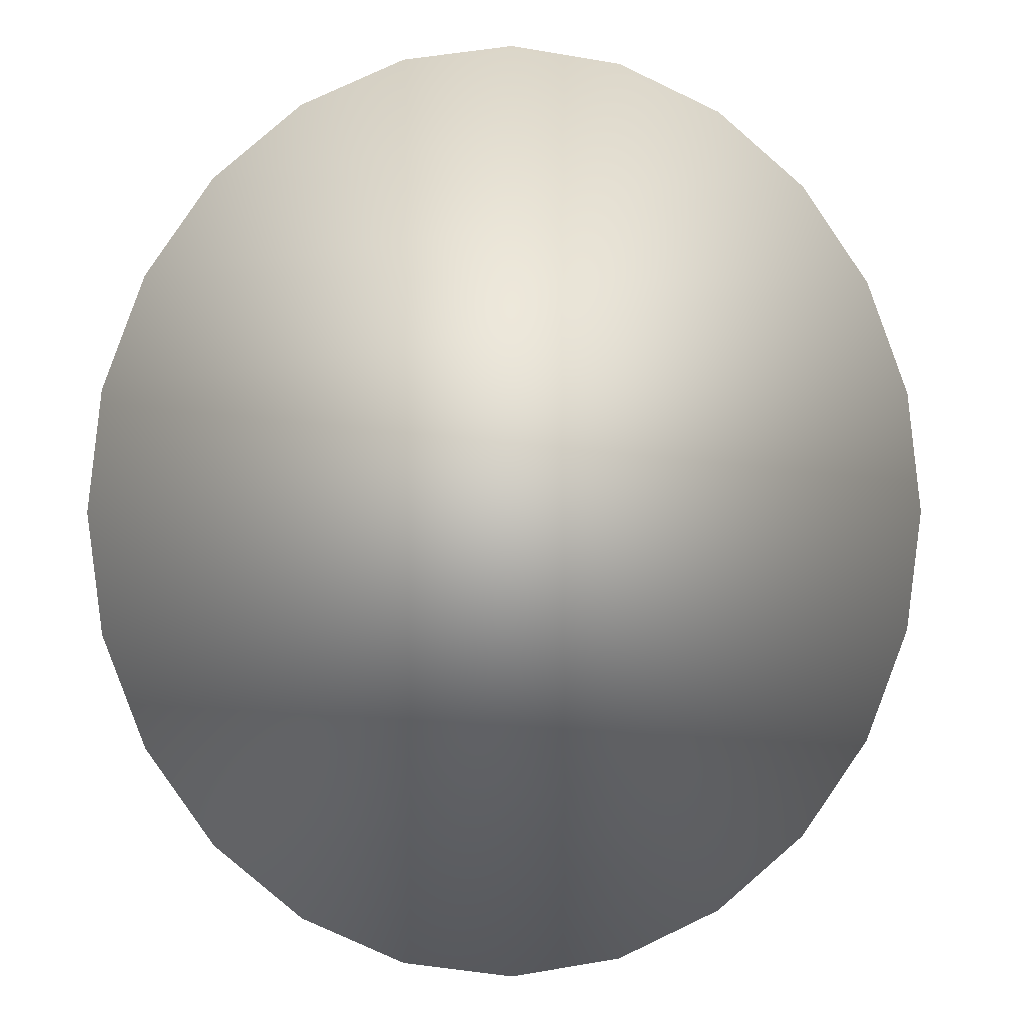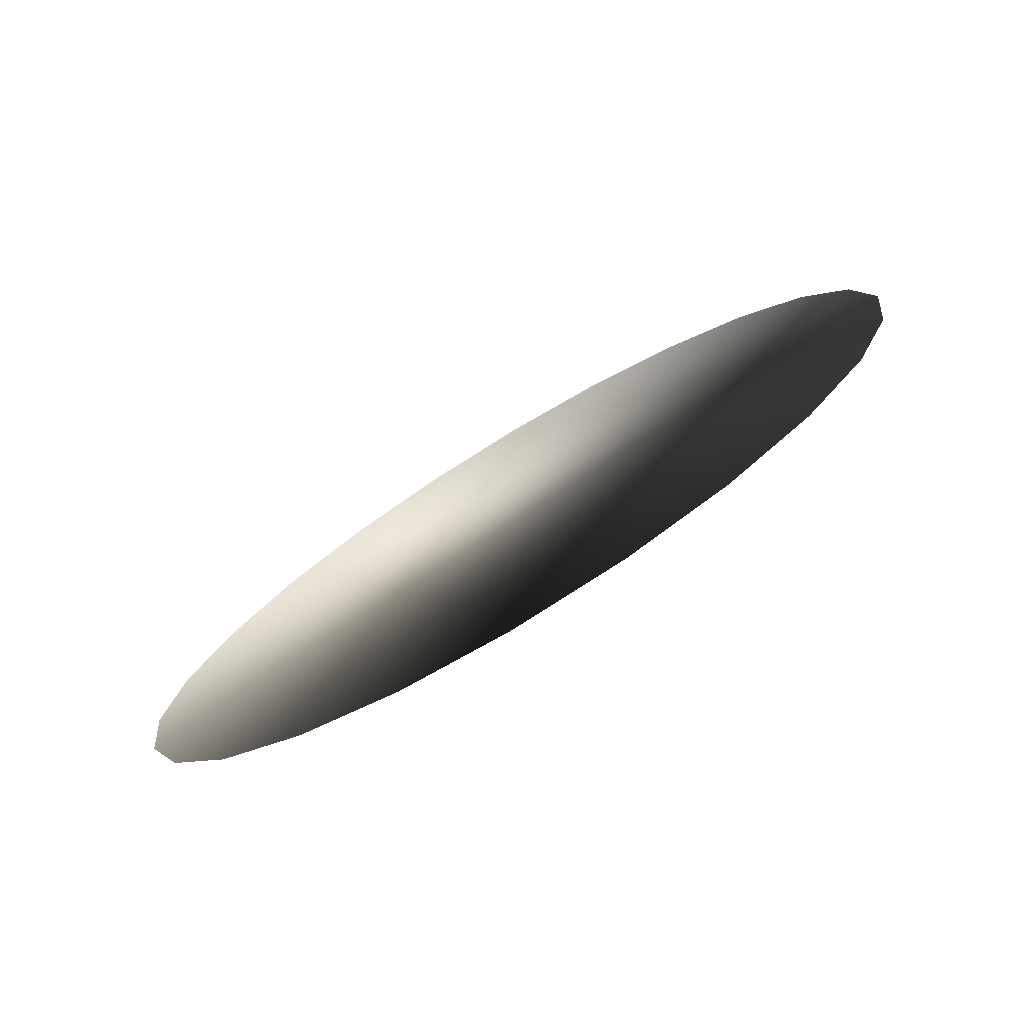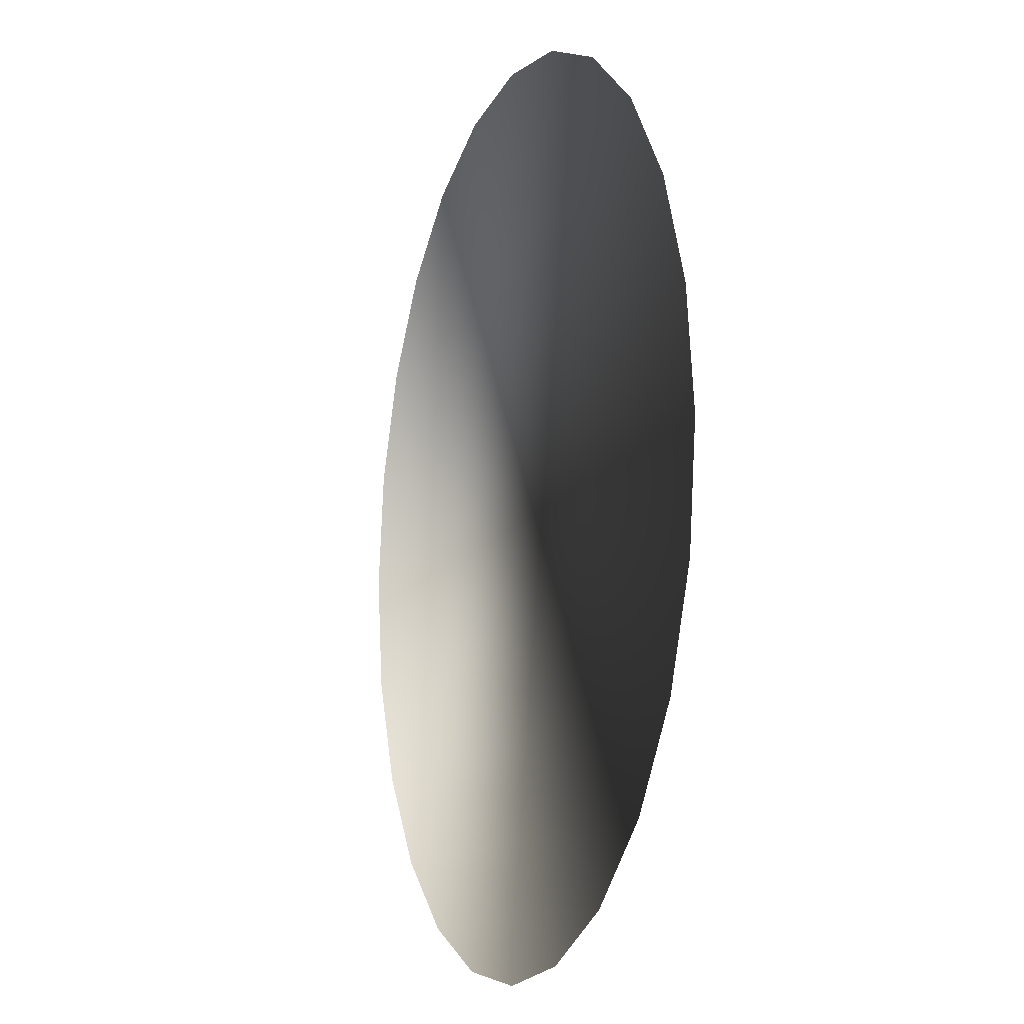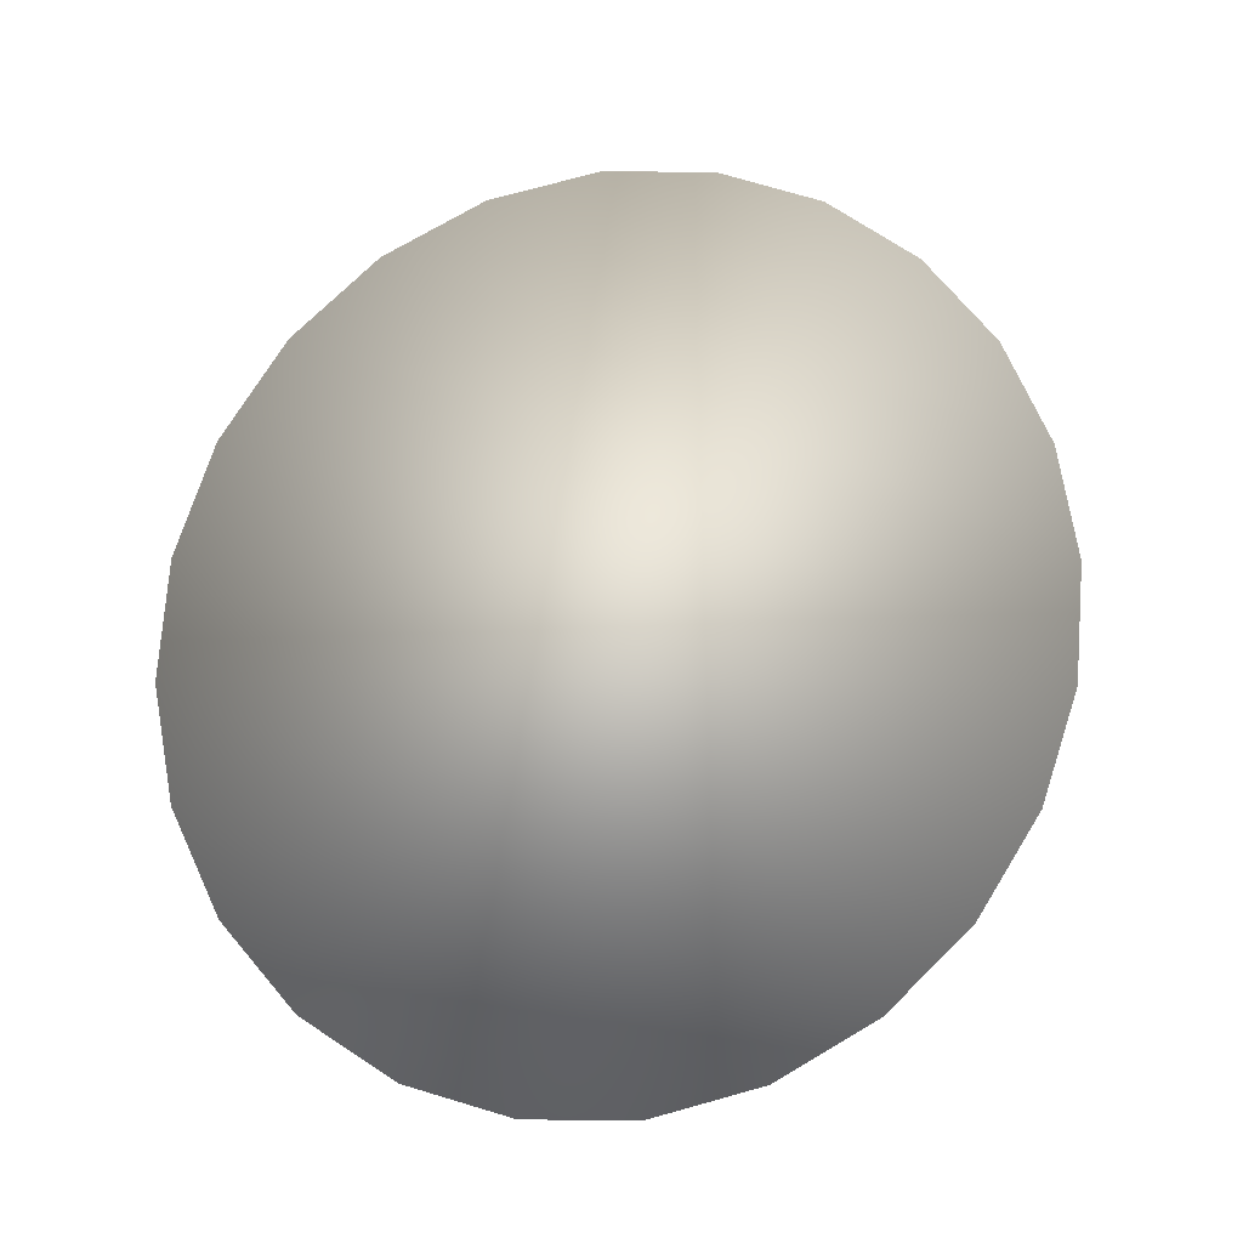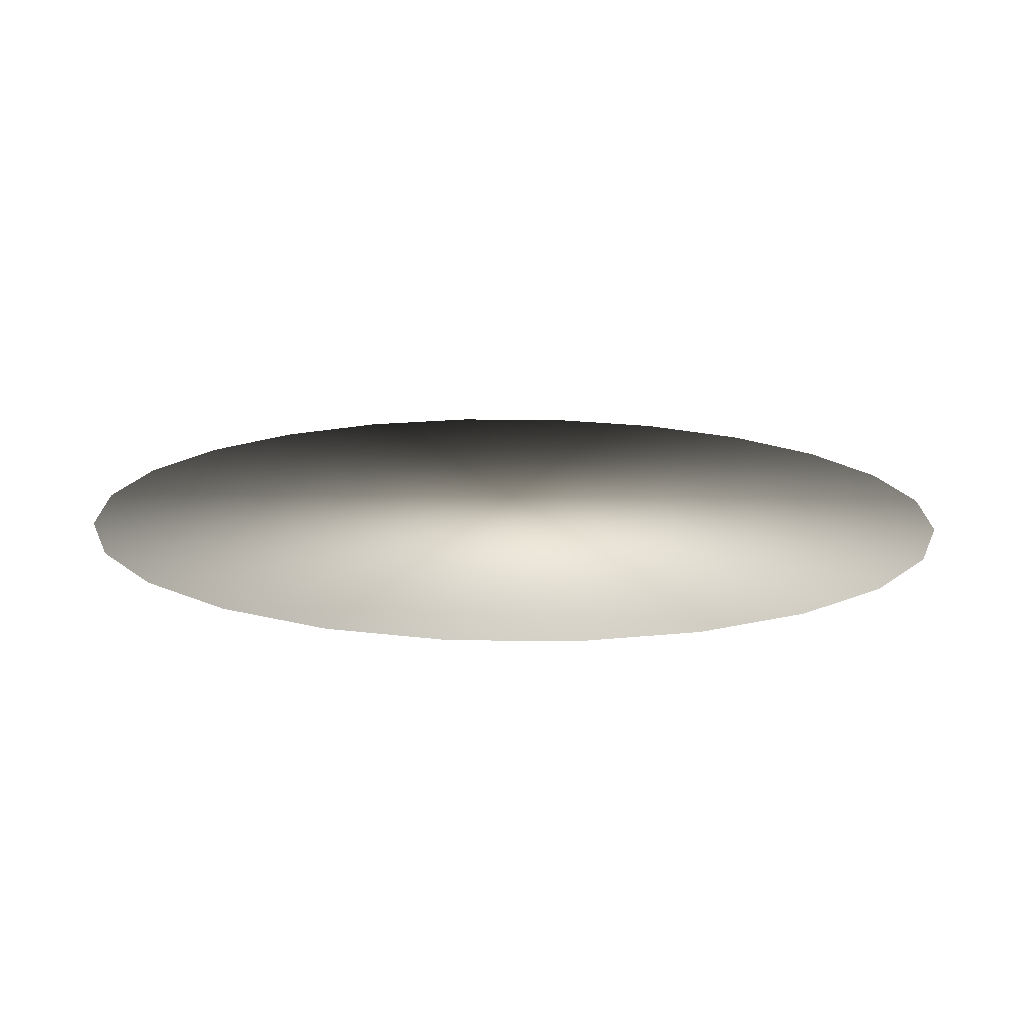
<metadata>
{"format":"obj","ext":"obj","renderer":"f3d","projection":"perspective","resolution":1024,"background":"white","views":[{"elev":0.5,"azim":-6.3,"up":"+Y"},{"elev":-78.1,"azim":-148.9,"up":"+Y"},{"elev":-12.2,"azim":-111.6,"up":"+Y"},{"elev":74.1,"azim":24.9,"up":"+Z"},{"elev":16.8,"azim":98.2,"up":"+Z"}]}
</metadata>
<code>
o mesh32/mesh32-geometry/material_0#mesh32-geometry
v -0.0106 0.5078 0.5183
v -0.0156 0.5078 0.5183
v -0.0131 0.5075 0.5183
v -0.0156 0.5078 0.5183
v -0.0106 0.5078 0.5183
v -0.008274 0.5089 0.5183
v -0.0131 0.5075 0.5183
v -0.0156 0.5078 0.5183
v -0.0106 0.5078 0.5183
v -0.008274 0.5089 0.5183
v -0.0106 0.5078 0.5183
v -0.0156 0.5078 0.5183
v -0.0156 0.5078 0.5183
v -0.008274 0.5089 0.5183
v -0.01793 0.5089 0.5183
v -0.01793 0.5089 0.5183
v -0.008274 0.5089 0.5183
v -0.0156 0.5078 0.5183
v -0.01793 0.5089 0.5183
v -0.008274 0.5089 0.5183
v -0.006275 0.5106 0.5183
v -0.006275 0.5106 0.5183
v -0.008274 0.5089 0.5183
v -0.01793 0.5089 0.5183
v -0.01793 0.5089 0.5183
v -0.006275 0.5106 0.5183
v -0.01993 0.5106 0.5183
v -0.01993 0.5106 0.5183
v -0.006275 0.5106 0.5183
v -0.01793 0.5089 0.5183
v -0.01993 0.5106 0.5183
v -0.006275 0.5106 0.5183
v -0.004741 0.5128 0.5183
v -0.004741 0.5128 0.5183
v -0.006275 0.5106 0.5183
v -0.01993 0.5106 0.5183
v -0.01993 0.5106 0.5183
v -0.004741 0.5128 0.5183
v -0.02146 0.5128 0.5183
v -0.02146 0.5128 0.5183
v -0.004741 0.5128 0.5183
v -0.01993 0.5106 0.5183
v -0.02146 0.5128 0.5183
v -0.004741 0.5128 0.5183
v -0.003776 0.5154 0.5183
v -0.003776 0.5154 0.5183
v -0.004741 0.5128 0.5183
v -0.02146 0.5128 0.5183
v -0.02146 0.5128 0.5183
v -0.003776 0.5154 0.5183
v -0.02243 0.5154 0.5183
v -0.02243 0.5154 0.5183
v -0.003776 0.5154 0.5183
v -0.02146 0.5128 0.5183
v -0.02243 0.5154 0.5183
v -0.003776 0.5154 0.5183
v -0.003447 0.5182 0.5183
v -0.003447 0.5182 0.5183
v -0.003776 0.5154 0.5183
v -0.02243 0.5154 0.5183
v -0.02243 0.5154 0.5183
v -0.003447 0.5182 0.5183
v -0.02275 0.5182 0.5183
v -0.02275 0.5182 0.5183
v -0.003447 0.5182 0.5183
v -0.02243 0.5154 0.5183
v -0.02275 0.5182 0.5183
v -0.003447 0.5182 0.5183
v -0.003776 0.521 0.5183
v -0.003776 0.521 0.5183
v -0.003447 0.5182 0.5183
v -0.02275 0.5182 0.5183
v -0.02275 0.5182 0.5183
v -0.003776 0.521 0.5183
v -0.02243 0.521 0.5183
v -0.02243 0.521 0.5183
v -0.003776 0.521 0.5183
v -0.02275 0.5182 0.5183
v -0.02243 0.521 0.5183
v -0.003776 0.521 0.5183
v -0.004741 0.5236 0.5183
v -0.004741 0.5236 0.5183
v -0.003776 0.521 0.5183
v -0.02243 0.521 0.5183
v -0.02243 0.521 0.5183
v -0.004741 0.5236 0.5183
v -0.02146 0.5236 0.5183
v -0.02146 0.5236 0.5183
v -0.004741 0.5236 0.5183
v -0.02243 0.521 0.5183
v -0.02146 0.5236 0.5183
v -0.004741 0.5236 0.5183
v -0.006275 0.5258 0.5183
v -0.006275 0.5258 0.5183
v -0.004741 0.5236 0.5183
v -0.02146 0.5236 0.5183
v -0.02146 0.5236 0.5183
v -0.006275 0.5258 0.5183
v -0.01993 0.5258 0.5183
v -0.01993 0.5258 0.5183
v -0.006275 0.5258 0.5183
v -0.02146 0.5236 0.5183
v -0.01993 0.5258 0.5183
v -0.006275 0.5258 0.5183
v -0.008274 0.5275 0.5183
v -0.008274 0.5275 0.5183
v -0.006275 0.5258 0.5183
v -0.01993 0.5258 0.5183
v -0.01993 0.5258 0.5183
v -0.008274 0.5275 0.5183
v -0.01793 0.5275 0.5183
v -0.01793 0.5275 0.5183
v -0.008274 0.5275 0.5183
v -0.01993 0.5258 0.5183
v -0.01793 0.5275 0.5183
v -0.008274 0.5275 0.5183
v -0.0106 0.5285 0.5183
v -0.0106 0.5285 0.5183
v -0.008274 0.5275 0.5183
v -0.01793 0.5275 0.5183
v -0.01793 0.5275 0.5183
v -0.0106 0.5285 0.5183
v -0.0156 0.5285 0.5183
v -0.0156 0.5285 0.5183
v -0.0106 0.5285 0.5183
v -0.01793 0.5275 0.5183
v -0.0156 0.5285 0.5183
v -0.0106 0.5285 0.5183
v -0.0131 0.5289 0.5183
v -0.0131 0.5289 0.5183
v -0.0106 0.5285 0.5183
v -0.0156 0.5285 0.5183
f 1 2 3
f 4 5 6
f 7 8 9
f 10 11 12
f 13 14 15
f 16 17 18
f 19 20 21
f 22 23 24
f 25 26 27
f 28 29 30
f 31 32 33
f 34 35 36
f 37 38 39
f 40 41 42
f 43 44 45
f 46 47 48
f 49 50 51
f 52 53 54
f 55 56 57
f 58 59 60
f 61 62 63
f 64 65 66
f 67 68 69
f 70 71 72
f 73 74 75
f 76 77 78
f 79 80 81
f 82 83 84
f 85 86 87
f 88 89 90
f 91 92 93
f 94 95 96
f 97 98 99
f 100 101 102
f 103 104 105
f 106 107 108
f 109 110 111
f 112 113 114
f 115 116 117
f 118 119 120
f 121 122 123
f 124 125 126
f 127 128 129
f 130 131 132

</code>
